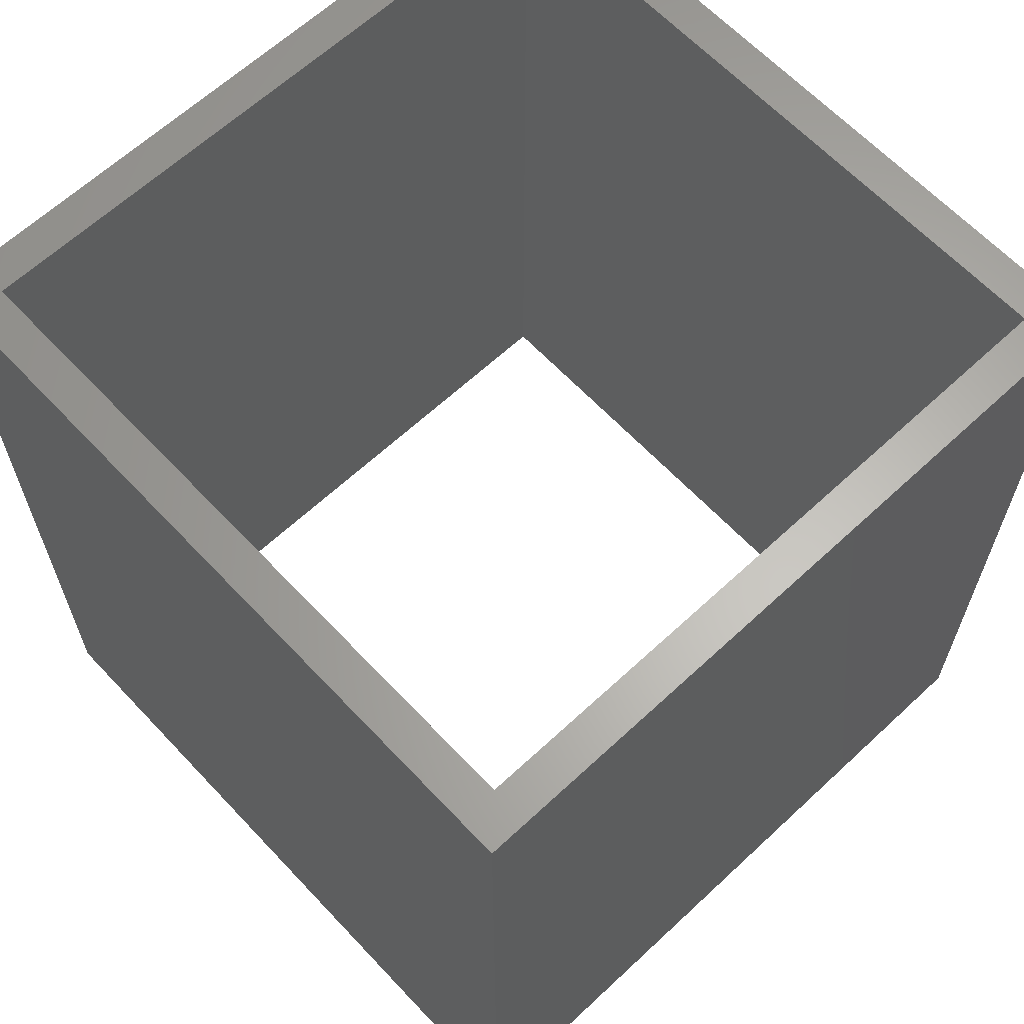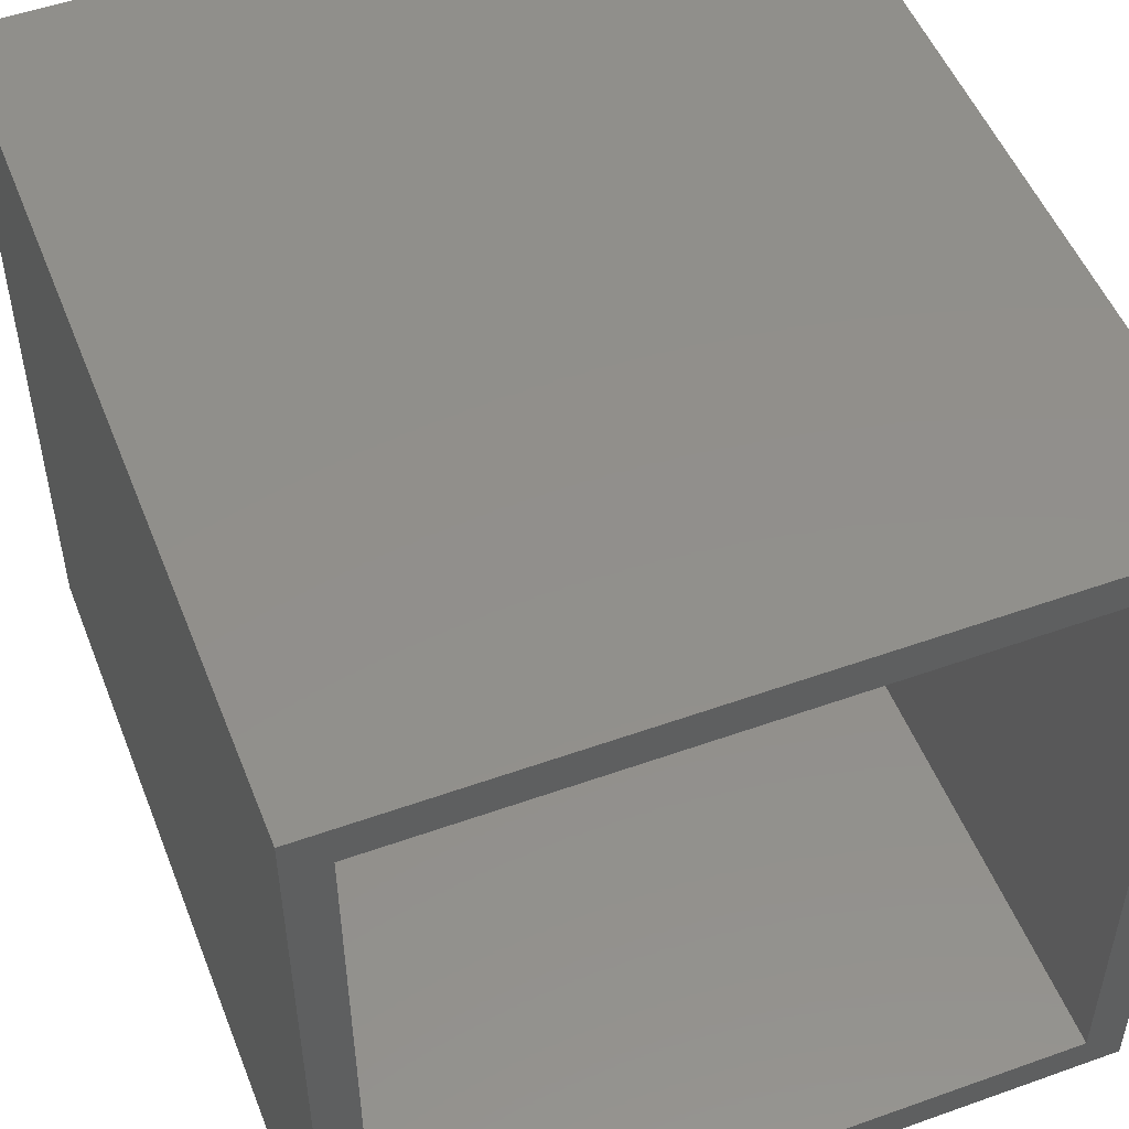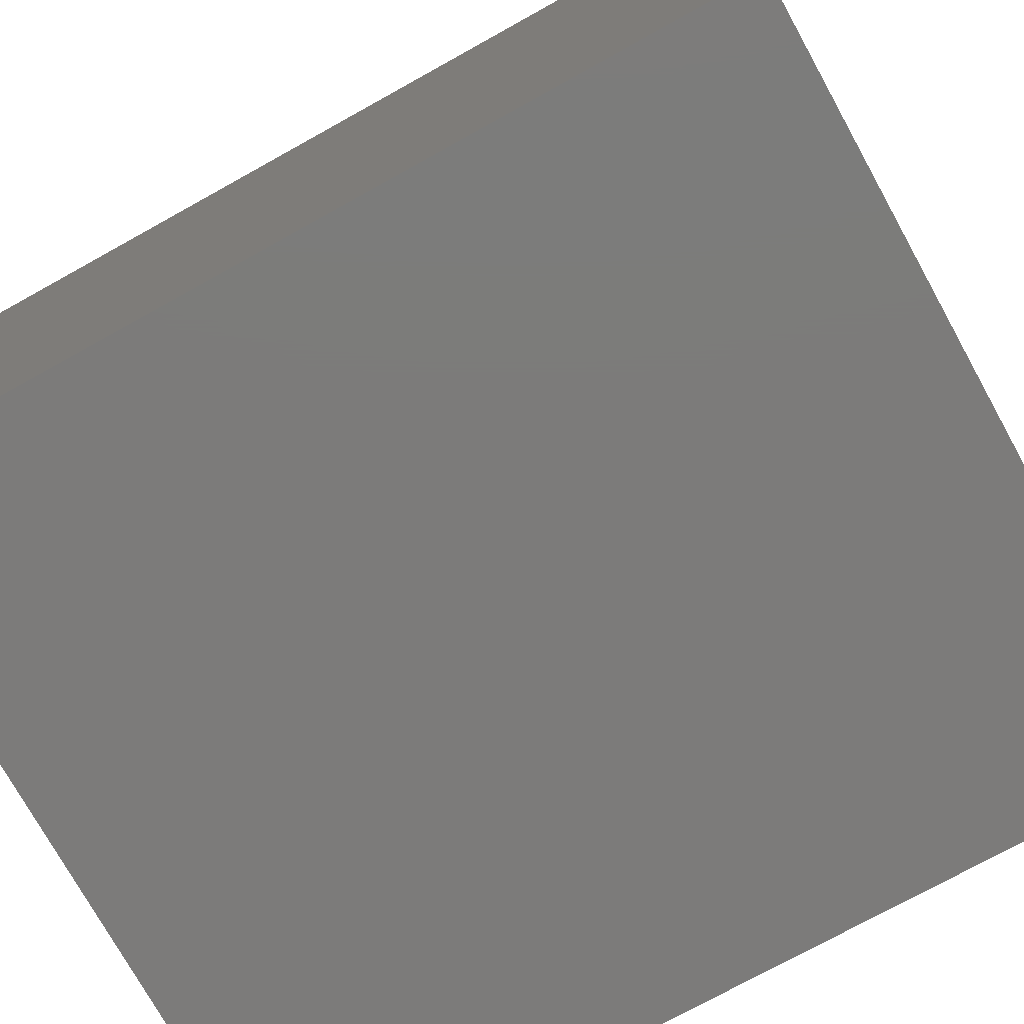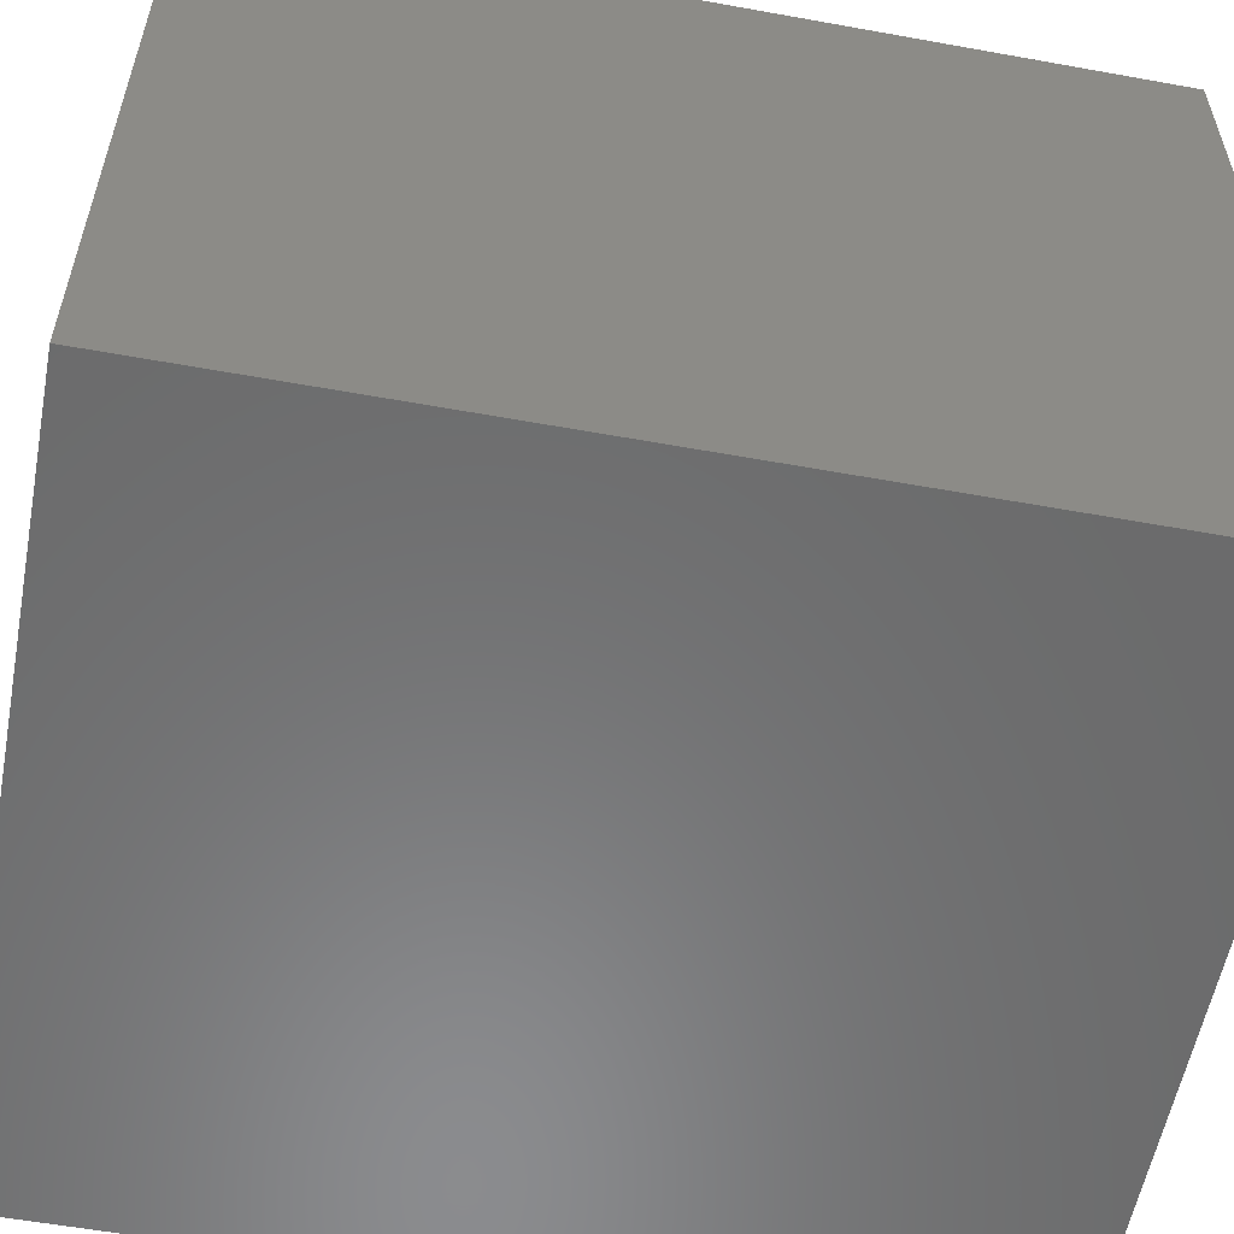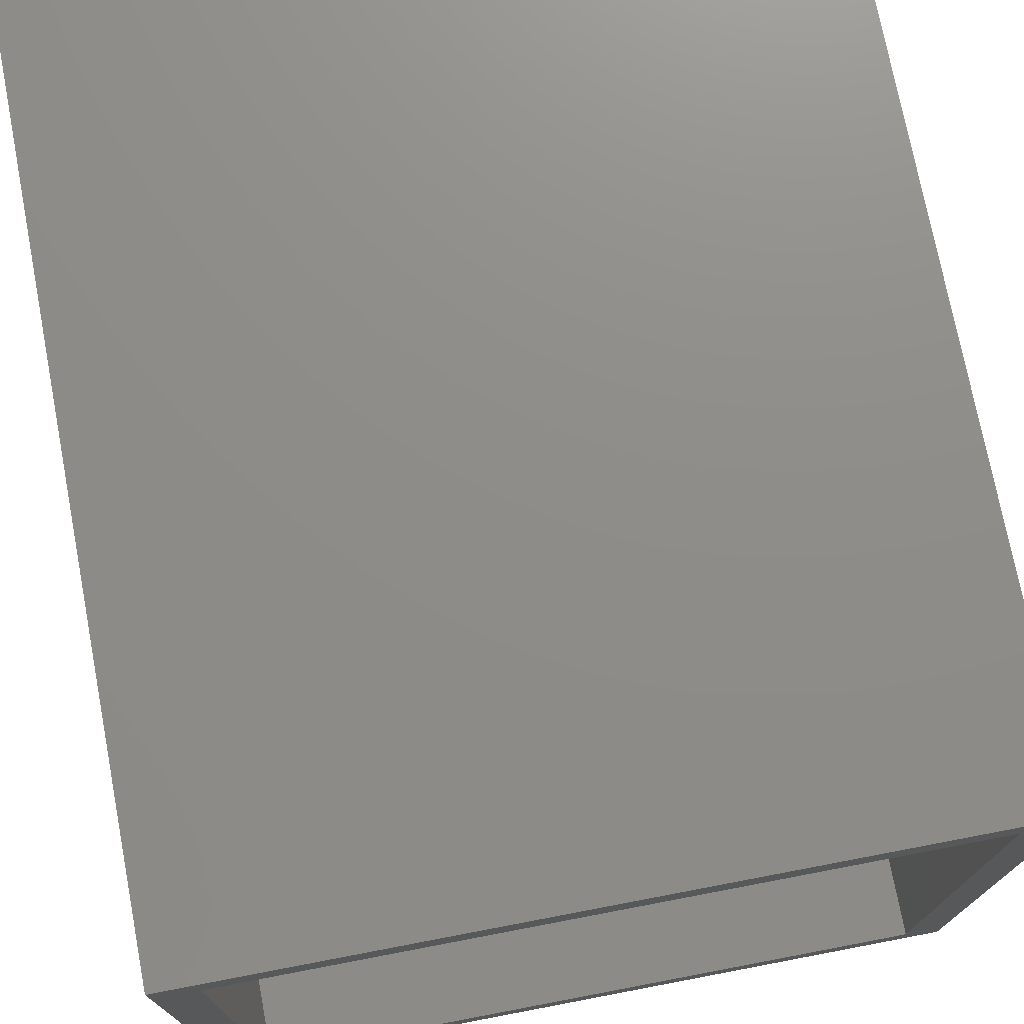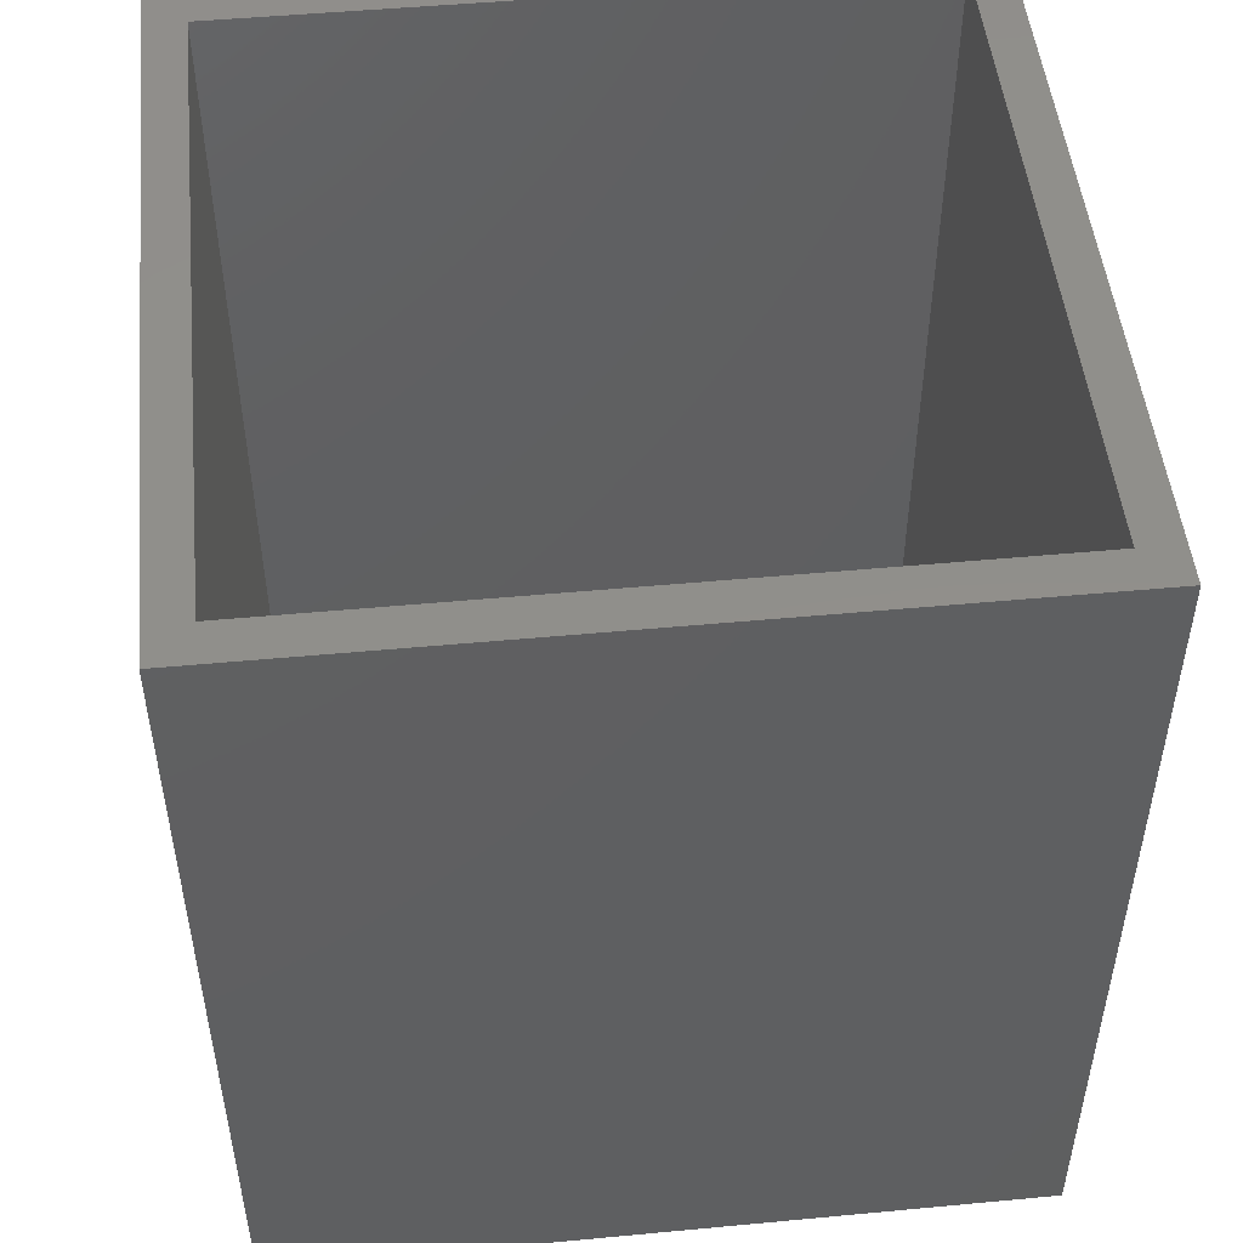
<metadata>
{"format":"stl","ext":"stl","renderer":"f3d","projection":"perspective","resolution":1024,"background":"white","views":[{"elev":63.8,"azim":-43.2,"up":"+Z"},{"elev":51.4,"azim":-21.2,"up":"+Y"},{"elev":-74.9,"azim":119.0,"up":"+Y"},{"elev":-57.0,"azim":-100.7,"up":"+Y"},{"elev":74.4,"azim":-10.8,"up":"+Y"},{"elev":49.7,"azim":84.1,"up":"+Z"}]}
</metadata>
<code>
# stl→obj: 16 verts, 32 faces
v 0 0 22
v 1 1 22
v 0 19 22
v 19 0 22
v 18 1 22
v 18 18 22
v 1 18 22
v 19 19 22
v 0 0 0
v 19 0 0
v 18 1 0
v 18 18 0
v 19 19 0
v 1 1 0
v 0 19 0
v 1 18 0
f 1 2 3
f 2 1 4
f 2 4 5
f 5 4 6
f 3 7 8
f 7 3 2
f 8 7 6
f 8 6 4
f 4 9 10
f 9 4 1
f 6 11 5
f 11 6 12
f 13 4 10
f 4 13 8
f 2 11 14
f 11 2 5
f 3 9 1
f 9 3 15
f 3 13 15
f 13 3 8
f 16 2 14
f 2 16 7
f 6 16 12
f 16 6 7
f 15 16 9
f 16 15 13
f 16 13 12
f 12 13 11
f 9 14 10
f 14 9 16
f 10 14 11
f 10 11 13

</code>
